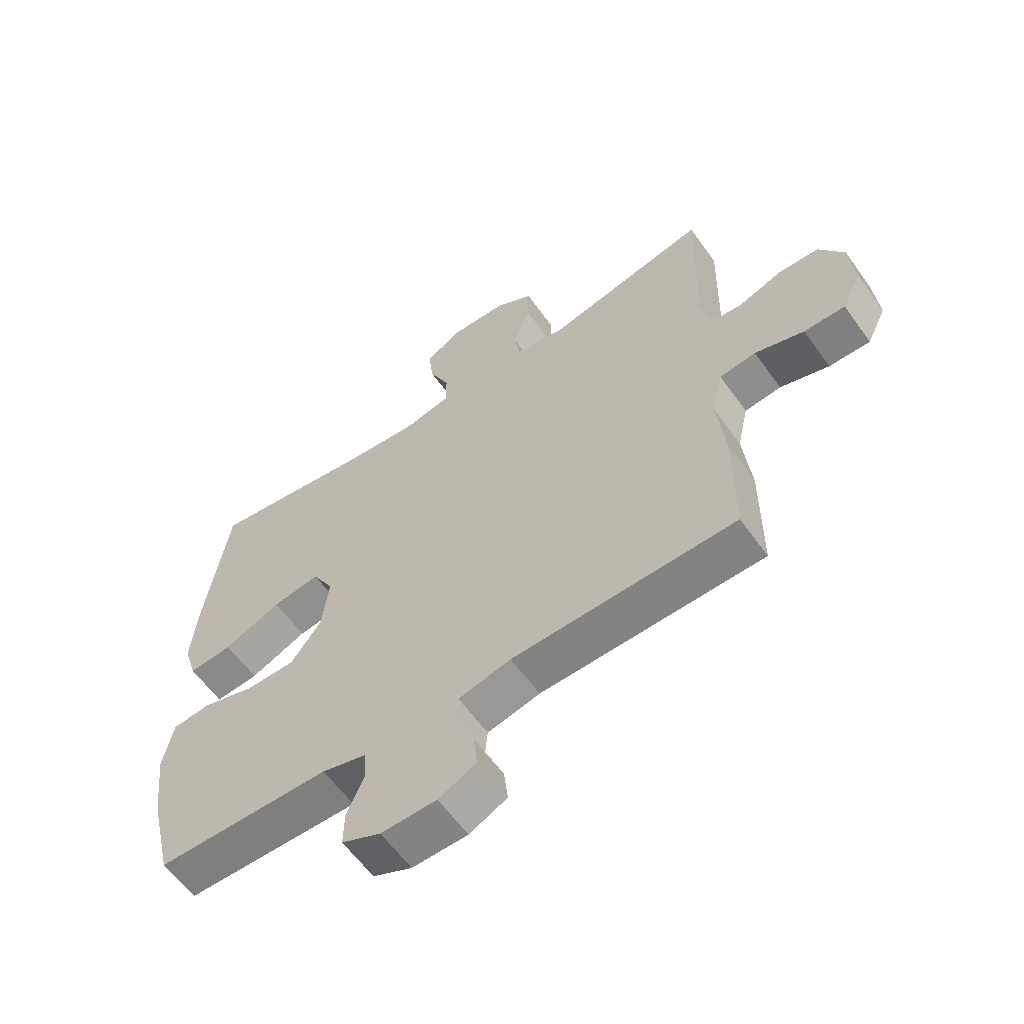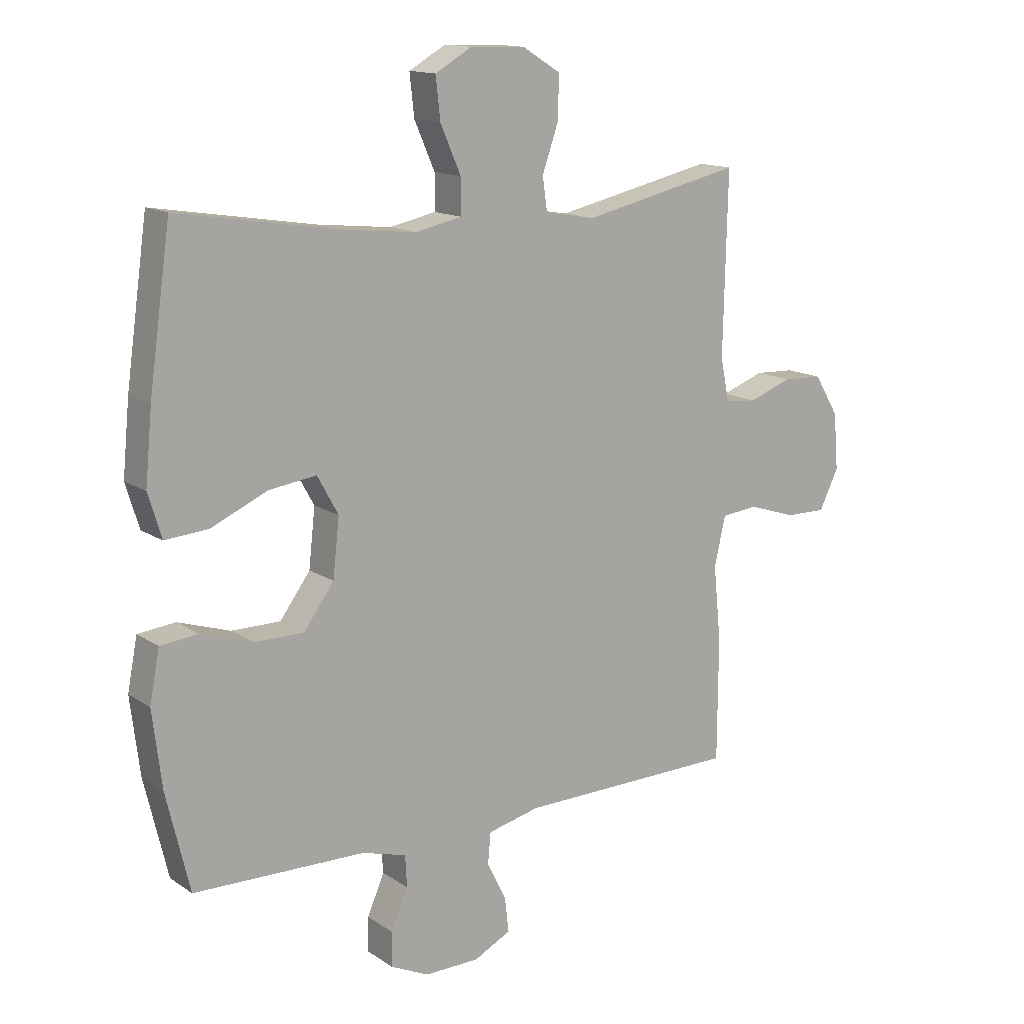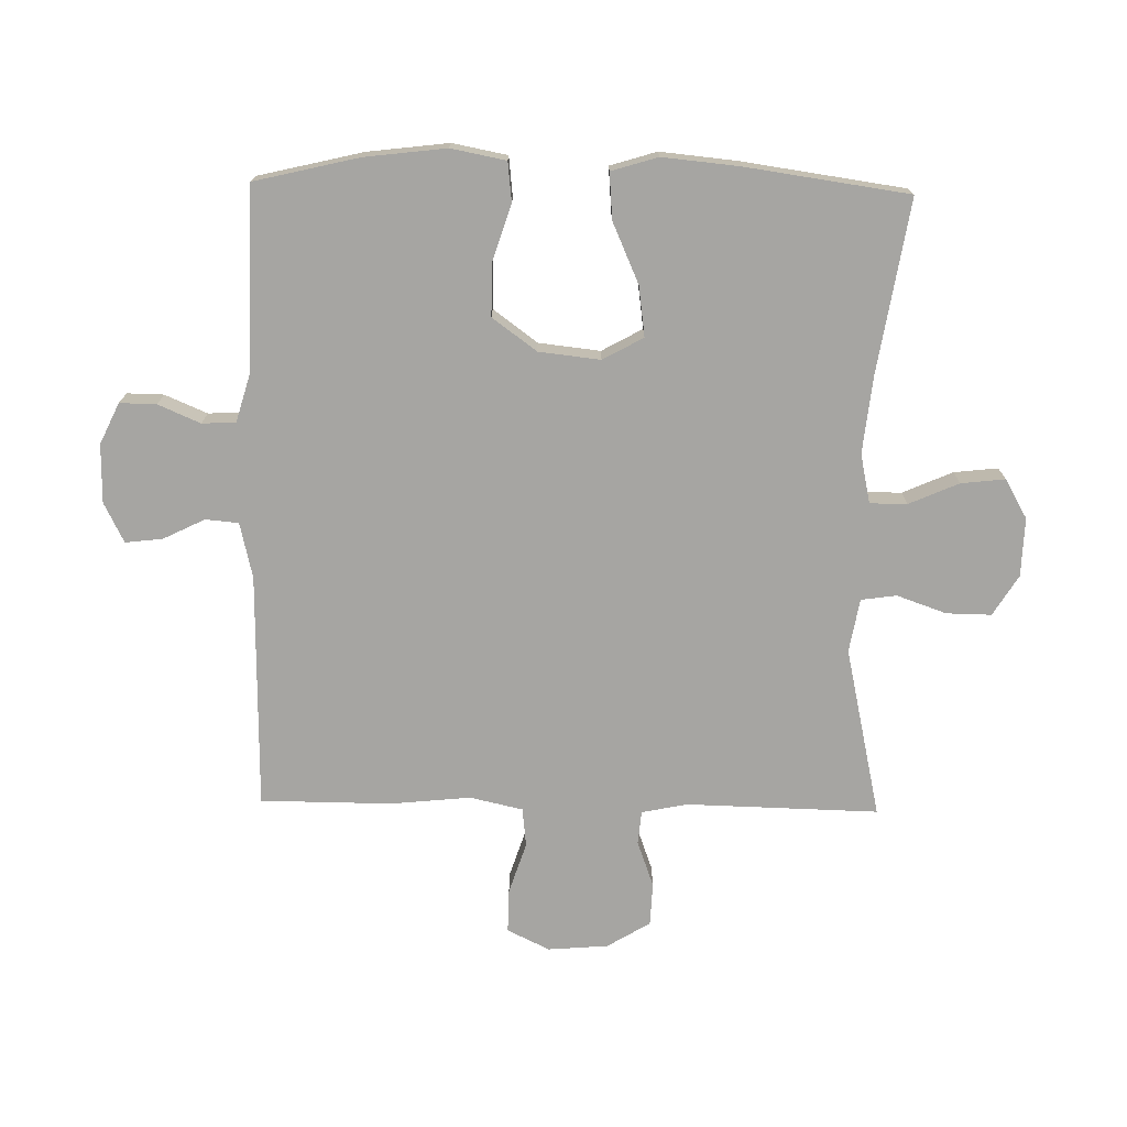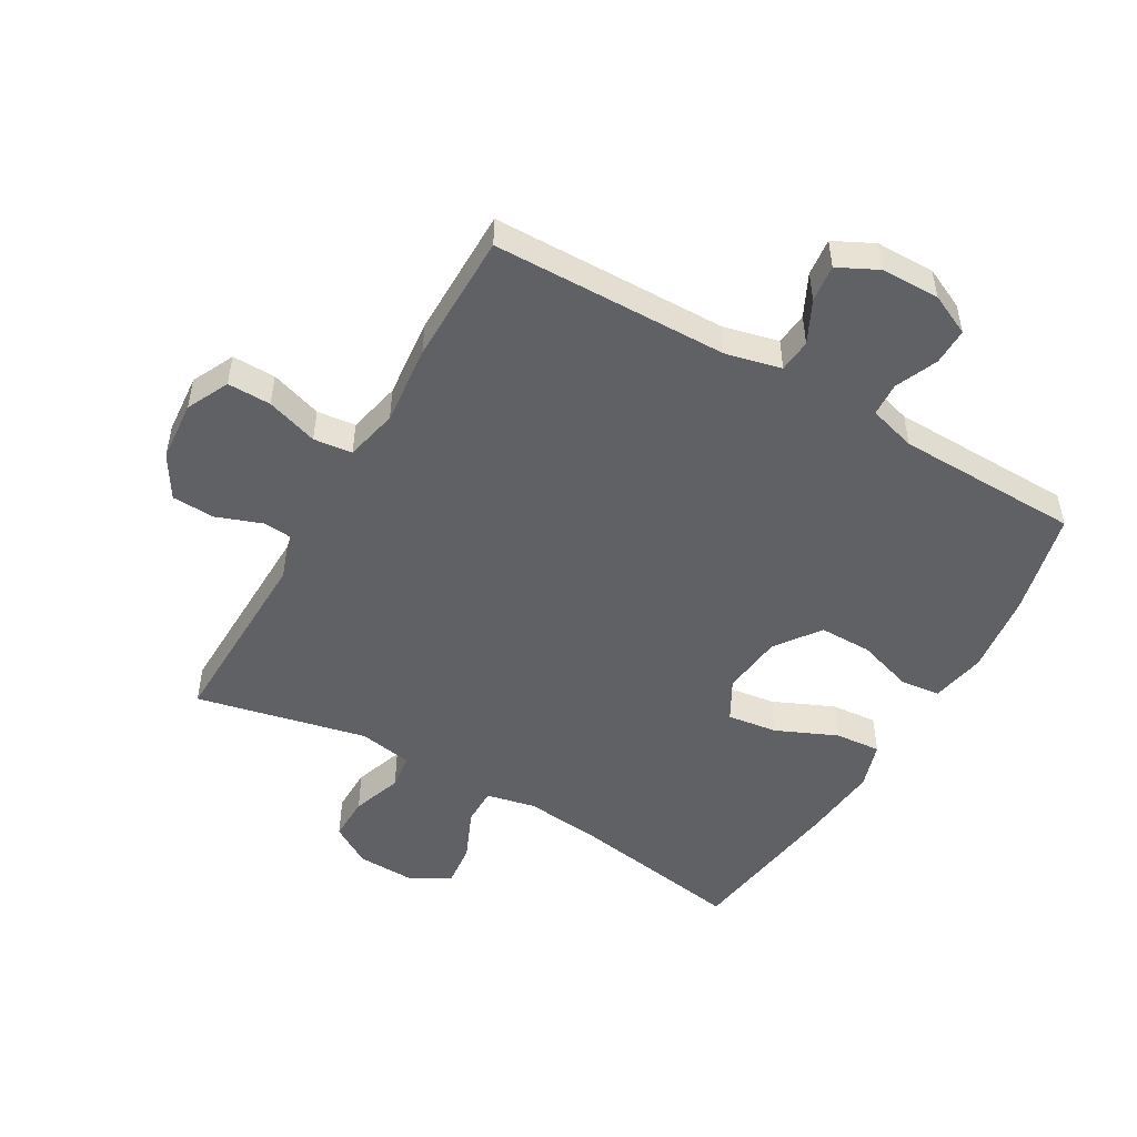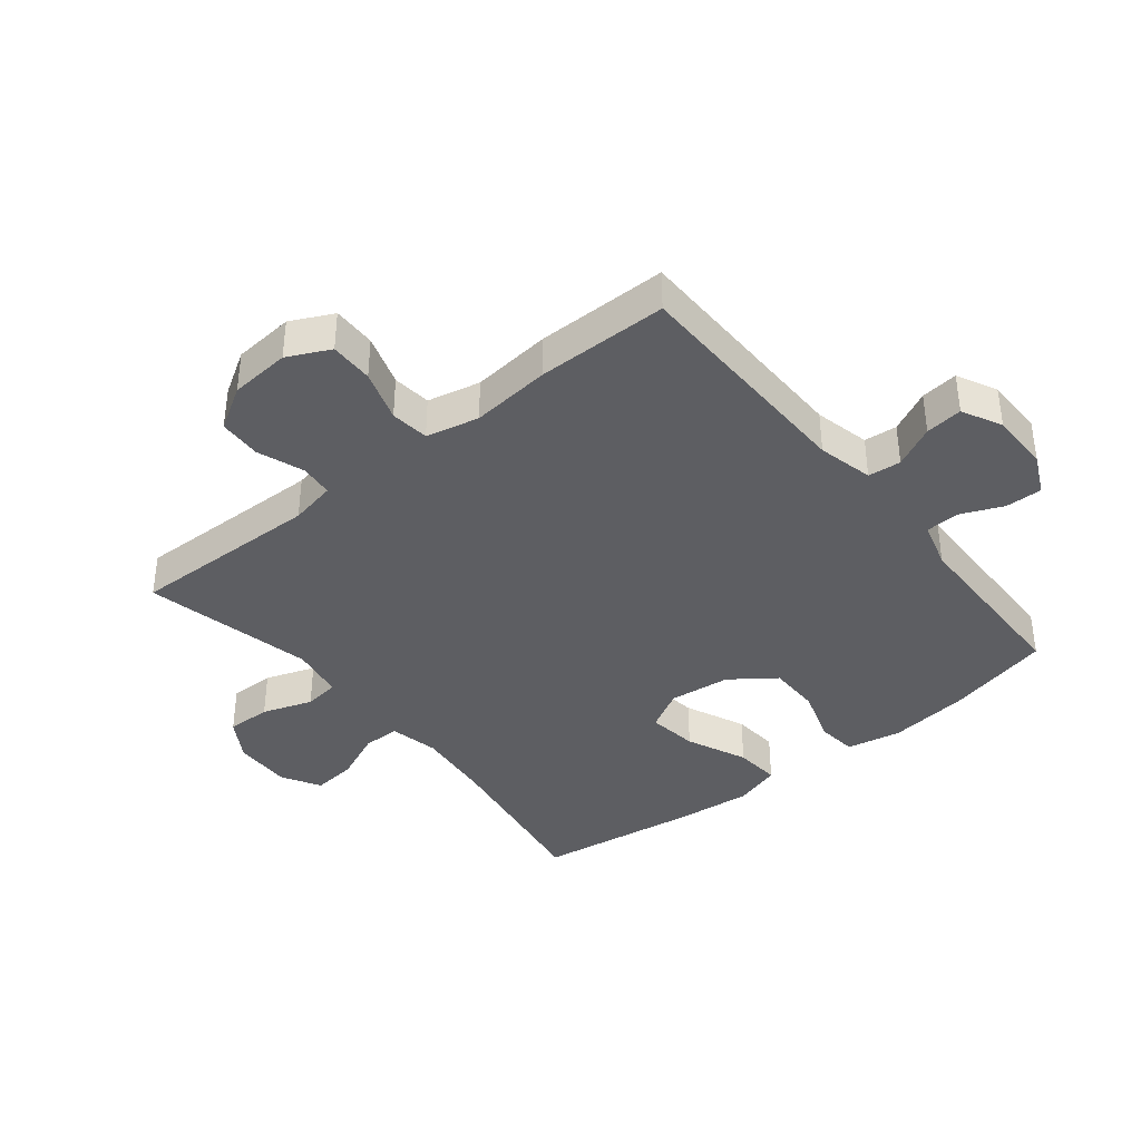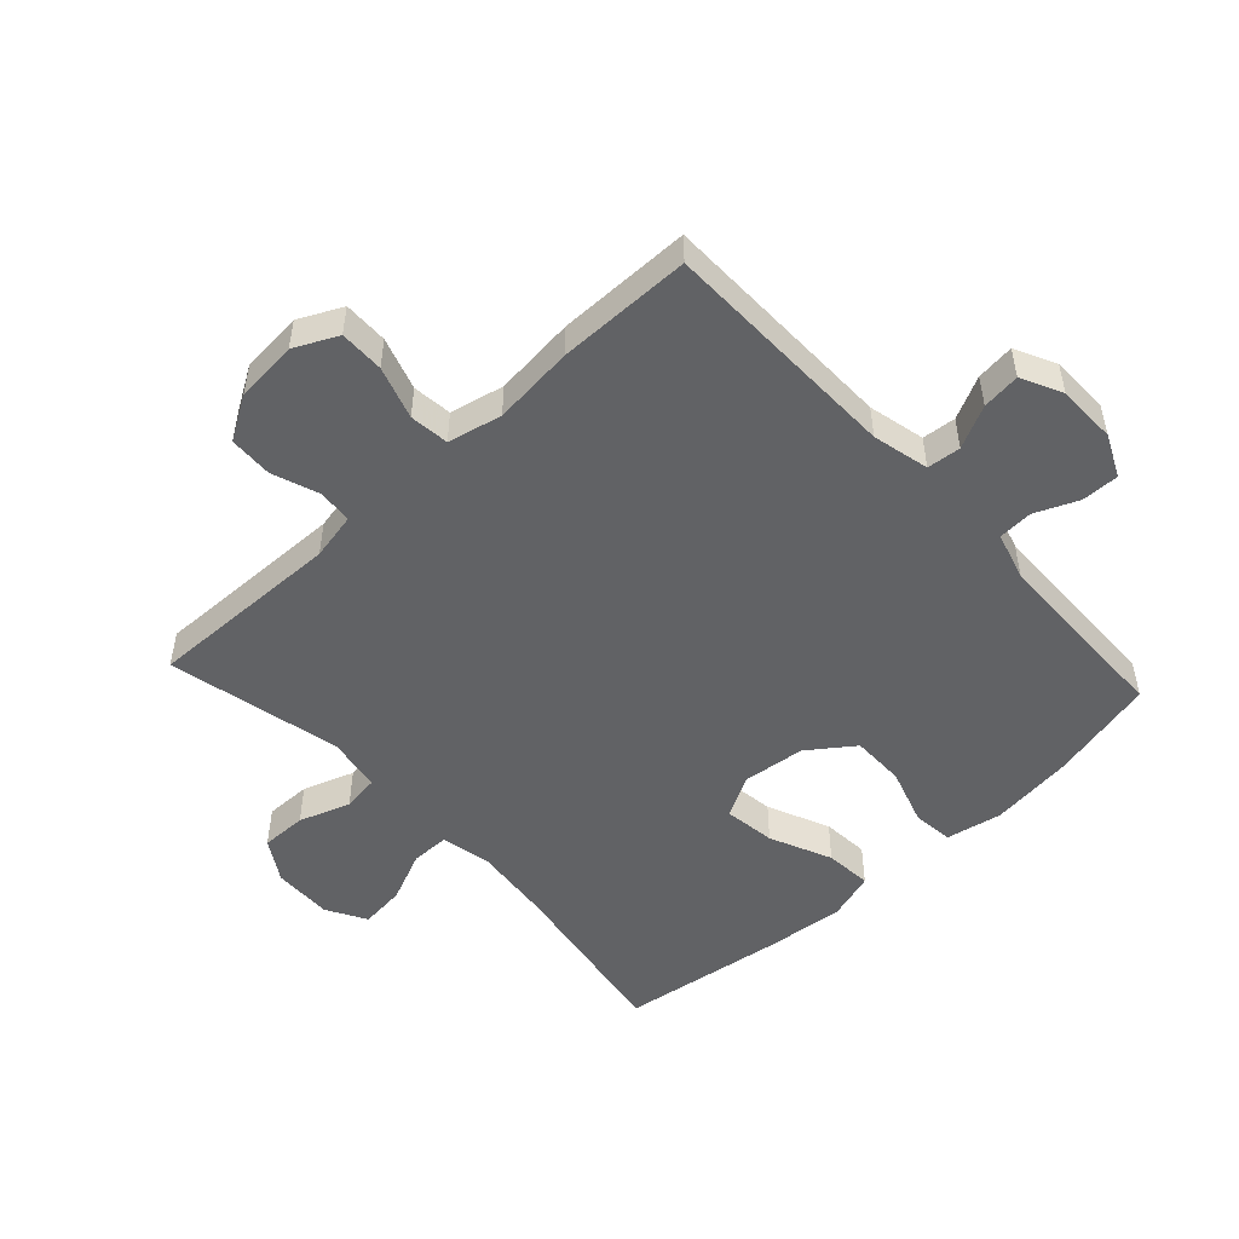
<metadata>
{"format":"obj","ext":"obj","renderer":"f3d","projection":"perspective","resolution":1024,"background":"white","views":[{"elev":-60.6,"azim":35.5,"up":"+Z"},{"elev":14.2,"azim":-35.2,"up":"+Z"},{"elev":-73.6,"azim":-91.1,"up":"+Y"},{"elev":-50.2,"azim":150.0,"up":"+Y"},{"elev":-38.7,"azim":128.8,"up":"+Y"},{"elev":-50.6,"azim":132.7,"up":"+Y"}]}
</metadata>
<code>
v -0.5 0.07 -0.5
v -0.54 0.07 -0.332
v -0.556 0.07 -0.201
v -0.539 0.07 -0.113
v -0.475 0.07 -0.106
v -0.385 0.07 -0.135
v -0.301 0.07 -0.135
v -0.249 0.07 -0.064
v -0.238 0.07 0.035
v -0.274 0.07 0.1
v -0.355 0.07 0.089
v -0.452 0.07 0.046
v -0.526 0.07 0.04
v -0.549 0.07 0.115
v -0.537 0.07 0.239
v -0.5 0.07 0.5
v -0.221 0.07 0.455
v -0.097 0.07 0.442
v -0.018 0.07 0.459
v -0.018 0.07 0.519
v -0.053 0.07 0.599
v -0.061 0.07 0.67
v 0.002 0.07 0.706
v 0.096 0.07 0.703
v 0.161 0.07 0.663
v 0.16 0.07 0.591
v 0.132 0.07 0.511
v 0.14 0.07 0.454
v 0.226 0.07 0.439
v 0.5 0.07 0.5
v 0.493 0.07 0.192
v 0.508 0.07 0.118
v 0.562 0.07 0.113
v 0.636 0.07 0.14
v 0.705 0.07 0.137
v 0.747 0.07 0.068
v 0.755 0.07 -0.029
v 0.722 0.07 -0.097
v 0.652 0.07 -0.096
v 0.569 0.07 -0.069
v 0.507 0.07 -0.076
v 0.488 0.07 -0.161
v 0.501 0.07 -0.289
v 0.5 0.07 -0.5
v 0.122 0.07 -0.506
v 0.033 0.07 -0.527
v 0.028 0.07 -0.58
v 0.061 0.07 -0.647
v 0.068 0.07 -0.707
v 0.004 0.07 -0.739
v -0.09 0.07 -0.74
v -0.156 0.07 -0.709
v -0.155 0.07 -0.65
v -0.126 0.07 -0.582
v -0.129 0.07 -0.528
v -0.205 0.07 -0.506
v -0.5 0 -0.5
v -0.54 0 -0.332
v -0.556 0 -0.201
v -0.539 0 -0.113
v -0.475 0 -0.106
v -0.385 0 -0.135
v -0.301 0 -0.135
v -0.249 0 -0.064
v -0.238 0 0.035
v -0.274 0 0.1
v -0.355 0 0.089
v -0.452 0 0.046
v -0.526 0 0.04
v -0.549 0 0.115
v -0.537 0 0.239
v -0.5 0 0.5
v -0.221 0 0.455
v -0.097 0 0.442
v -0.018 0 0.459
v -0.018 0 0.519
v -0.053 0 0.599
v -0.061 0 0.67
v 0.002 0 0.706
v 0.096 0 0.703
v 0.161 0 0.663
v 0.16 0 0.591
v 0.132 0 0.511
v 0.14 0 0.454
v 0.226 0 0.439
v 0.5 0 0.5
v 0.493 0 0.192
v 0.508 0 0.118
v 0.562 0 0.113
v 0.636 0 0.14
v 0.705 0 0.137
v 0.747 0 0.068
v 0.755 0 -0.029
v 0.722 0 -0.097
v 0.652 0 -0.096
v 0.569 0 -0.069
v 0.507 0 -0.076
v 0.488 0 -0.161
v 0.501 0 -0.289
v 0.5 0 -0.5
v 0.122 0 -0.506
v 0.033 0 -0.527
v 0.028 0 -0.58
v 0.061 0 -0.647
v 0.068 0 -0.707
v 0.004 0 -0.739
v -0.09 0 -0.74
v -0.156 0 -0.709
v -0.155 0 -0.65
v -0.126 0 -0.582
v -0.129 0 -0.528
v -0.205 0 -0.506
f 52 53 54
f 51 52 54
f 50 51 54
f 49 50 54
f 48 49 54
f 47 48 54
f 46 47 54 55
f 45 46 55 56
f 1 2 3
f 56 1 3
f 45 56 3
f 44 45 3
f 43 44 3
f 42 43 3
f 38 39 40
f 37 38 40
f 36 37 40
f 35 36 40
f 34 35 40
f 33 34 40
f 32 33 40 41
f 31 32 41 42
f 29 30 31
f 28 29 31 42
f 25 26 27
f 24 25 27
f 23 24 27
f 22 23 27
f 21 22 27
f 20 21 27
f 19 20 27 28
f 18 19 28 42
f 15 16 17
f 14 15 17
f 13 14 17
f 12 13 17
f 11 12 17
f 10 11 17 18
f 9 10 18 42
f 3 4 5 6
f 3 6 7
f 42 3 7
f 8 9 42
f 7 8 42
f 110 109 108
f 110 108 107
f 110 107 106
f 110 106 105
f 110 105 104
f 110 104 103
f 111 110 103 102
f 112 111 102 101
f 59 58 57
f 59 57 112
f 59 112 101
f 59 101 100
f 59 100 99
f 59 99 98
f 96 95 94
f 96 94 93
f 96 93 92
f 96 92 91
f 96 91 90
f 96 90 89
f 97 96 89 88
f 98 97 88 87
f 87 86 85
f 98 87 85 84
f 83 82 81
f 83 81 80
f 83 80 79
f 83 79 78
f 83 78 77
f 83 77 76
f 84 83 76 75
f 98 84 75 74
f 73 72 71
f 73 71 70
f 73 70 69
f 73 69 68
f 73 68 67
f 74 73 67 66
f 98 74 66 65
f 62 61 60 59
f 63 62 59
f 63 59 98
f 98 65 64
f 98 64 63
f 1 57 58 2
f 2 58 59 3
f 3 59 60 4
f 4 60 61 5
f 5 61 62 6
f 6 62 63 7
f 7 63 64 8
f 8 64 65 9
f 9 65 66 10
f 10 66 67 11
f 11 67 68 12
f 12 68 69 13
f 13 69 70 14
f 14 70 71 15
f 15 71 72 16
f 16 72 73 17
f 17 73 74 18
f 18 74 75 19
f 19 75 76 20
f 20 76 77 21
f 21 77 78 22
f 22 78 79 23
f 23 79 80 24
f 24 80 81 25
f 25 81 82 26
f 26 82 83 27
f 27 83 84 28
f 28 84 85 29
f 29 85 86 30
f 30 86 87 31
f 31 87 88 32
f 32 88 89 33
f 33 89 90 34
f 34 90 91 35
f 35 91 92 36
f 36 92 93 37
f 37 93 94 38
f 38 94 95 39
f 39 95 96 40
f 40 96 97 41
f 41 97 98 42
f 42 98 99 43
f 43 99 100 44
f 44 100 101 45
f 45 101 102 46
f 46 102 103 47
f 47 103 104 48
f 48 104 105 49
f 49 105 106 50
f 50 106 107 51
f 51 107 108 52
f 52 108 109 53
f 53 109 110 54
f 54 110 111 55
f 55 111 112 56
f 56 112 57 1

</code>
